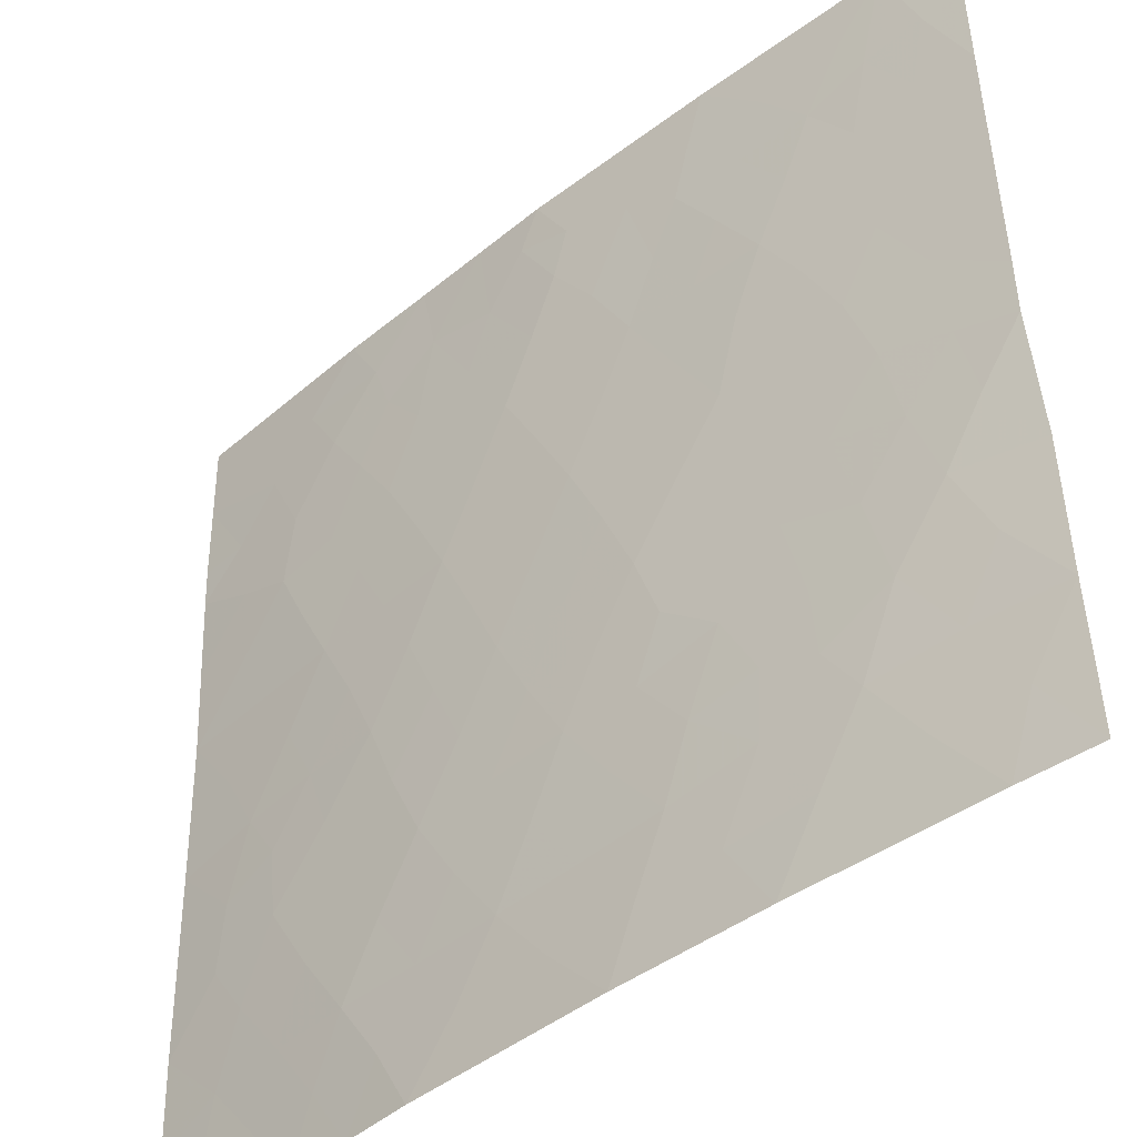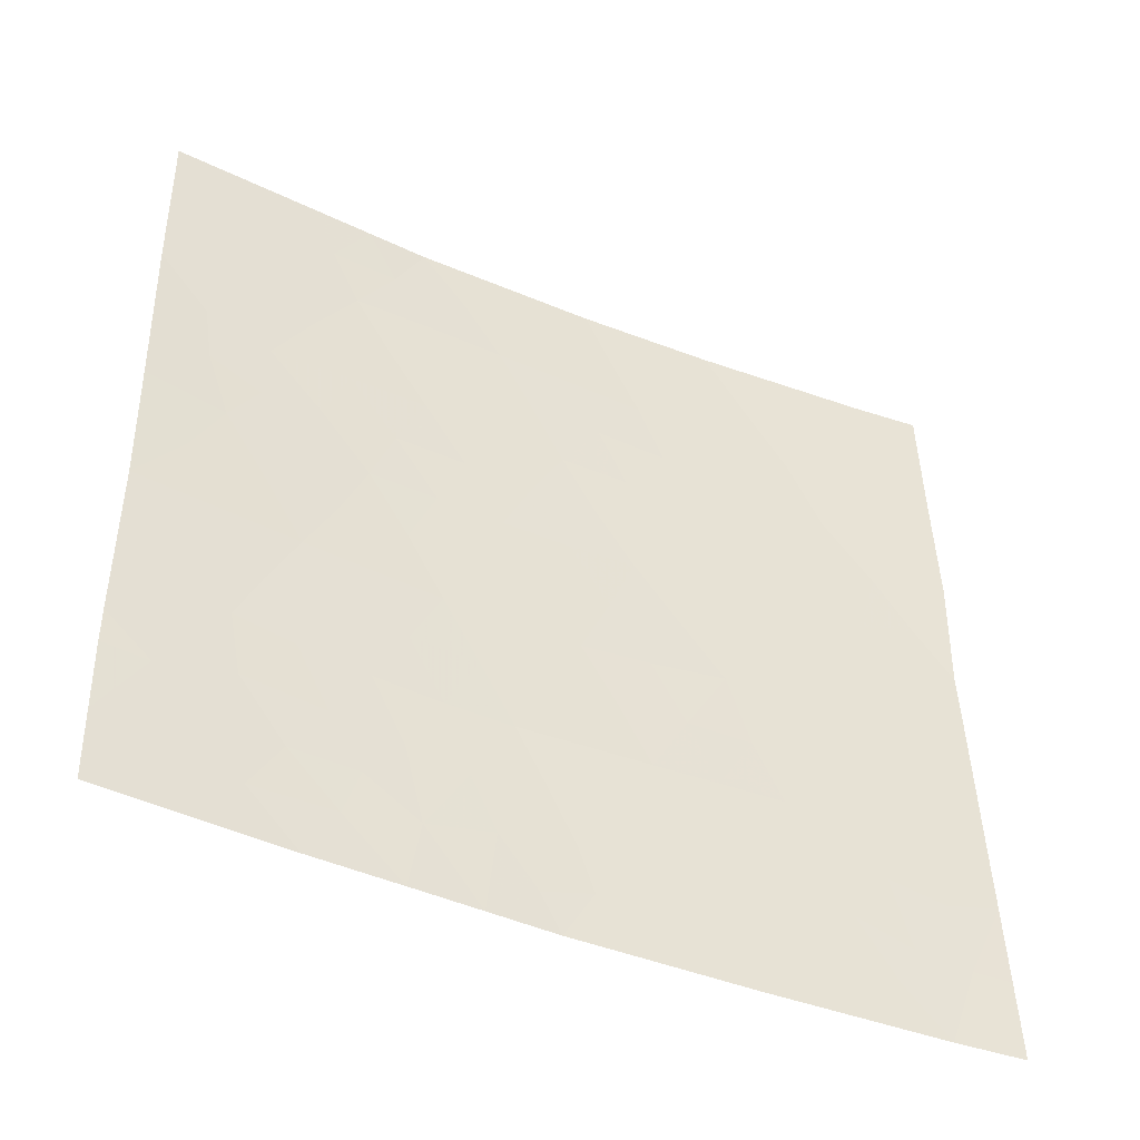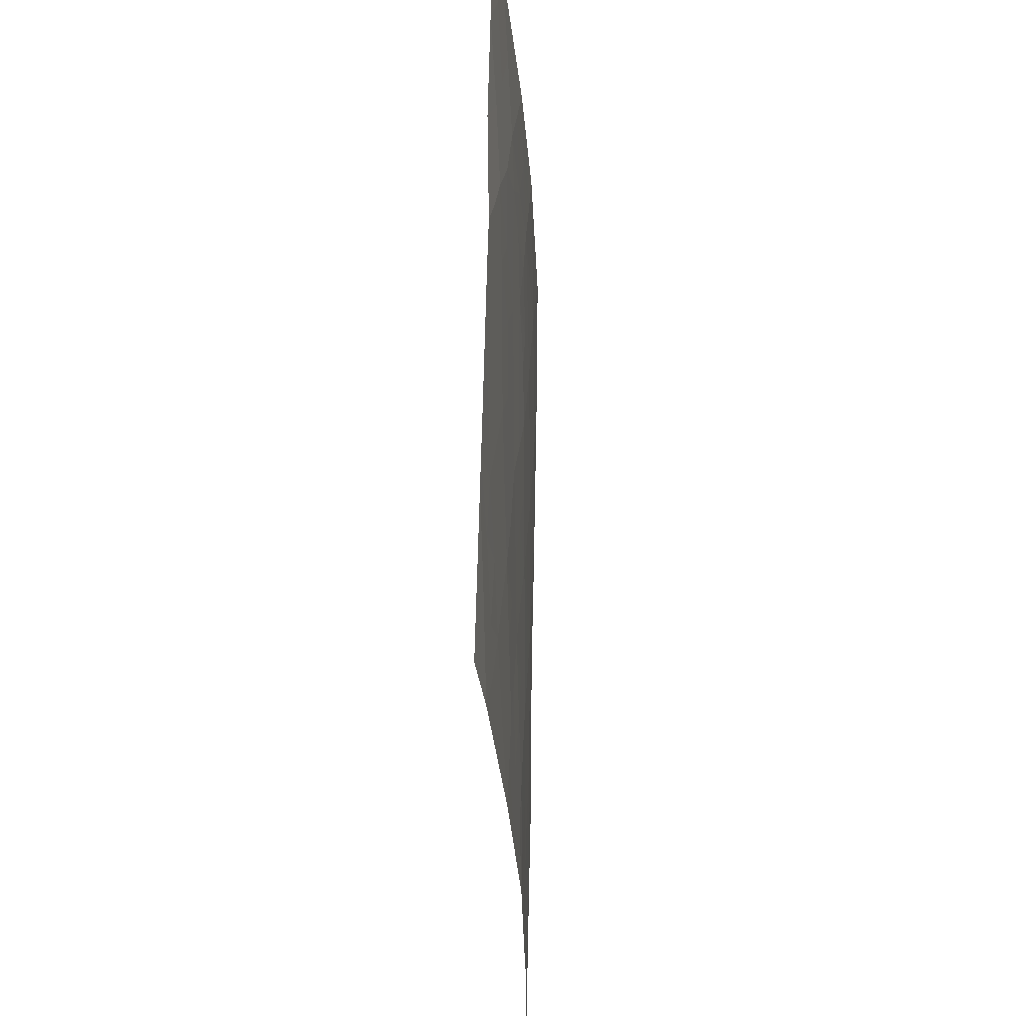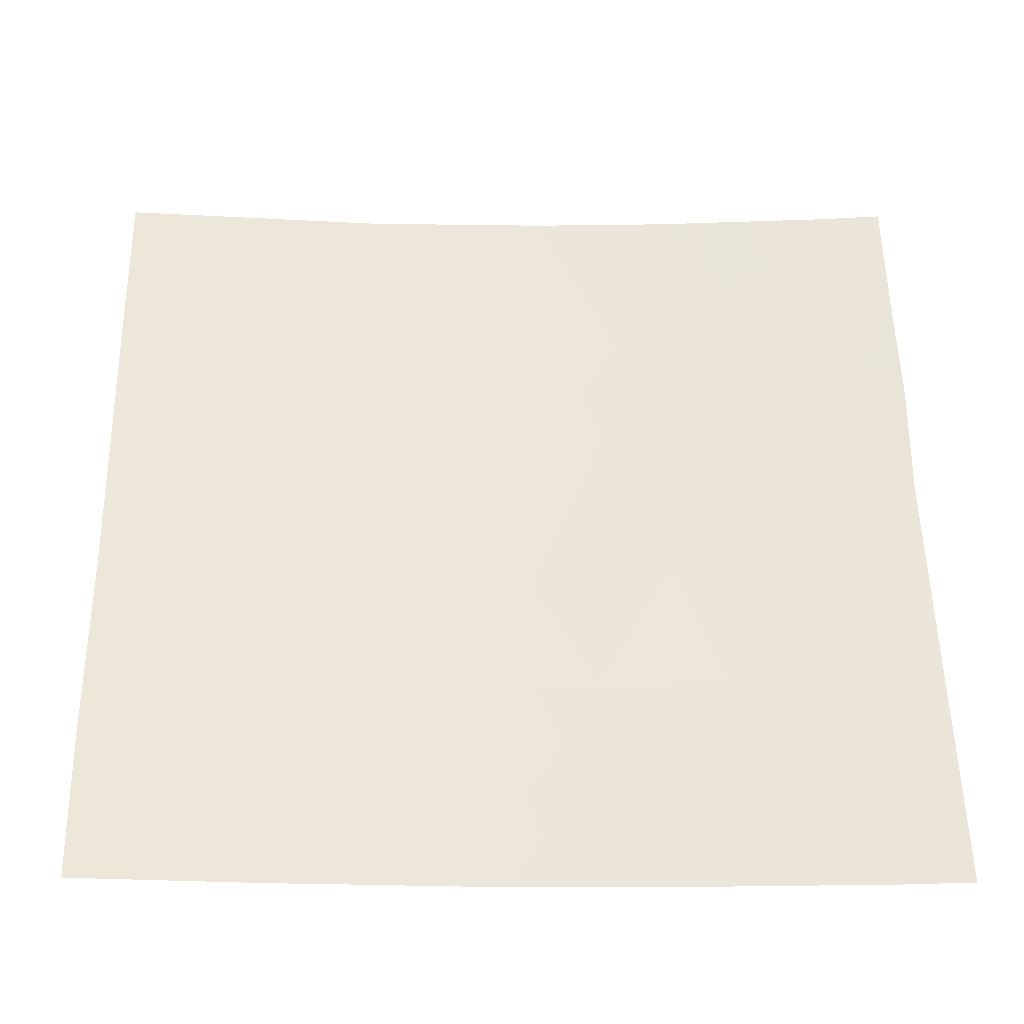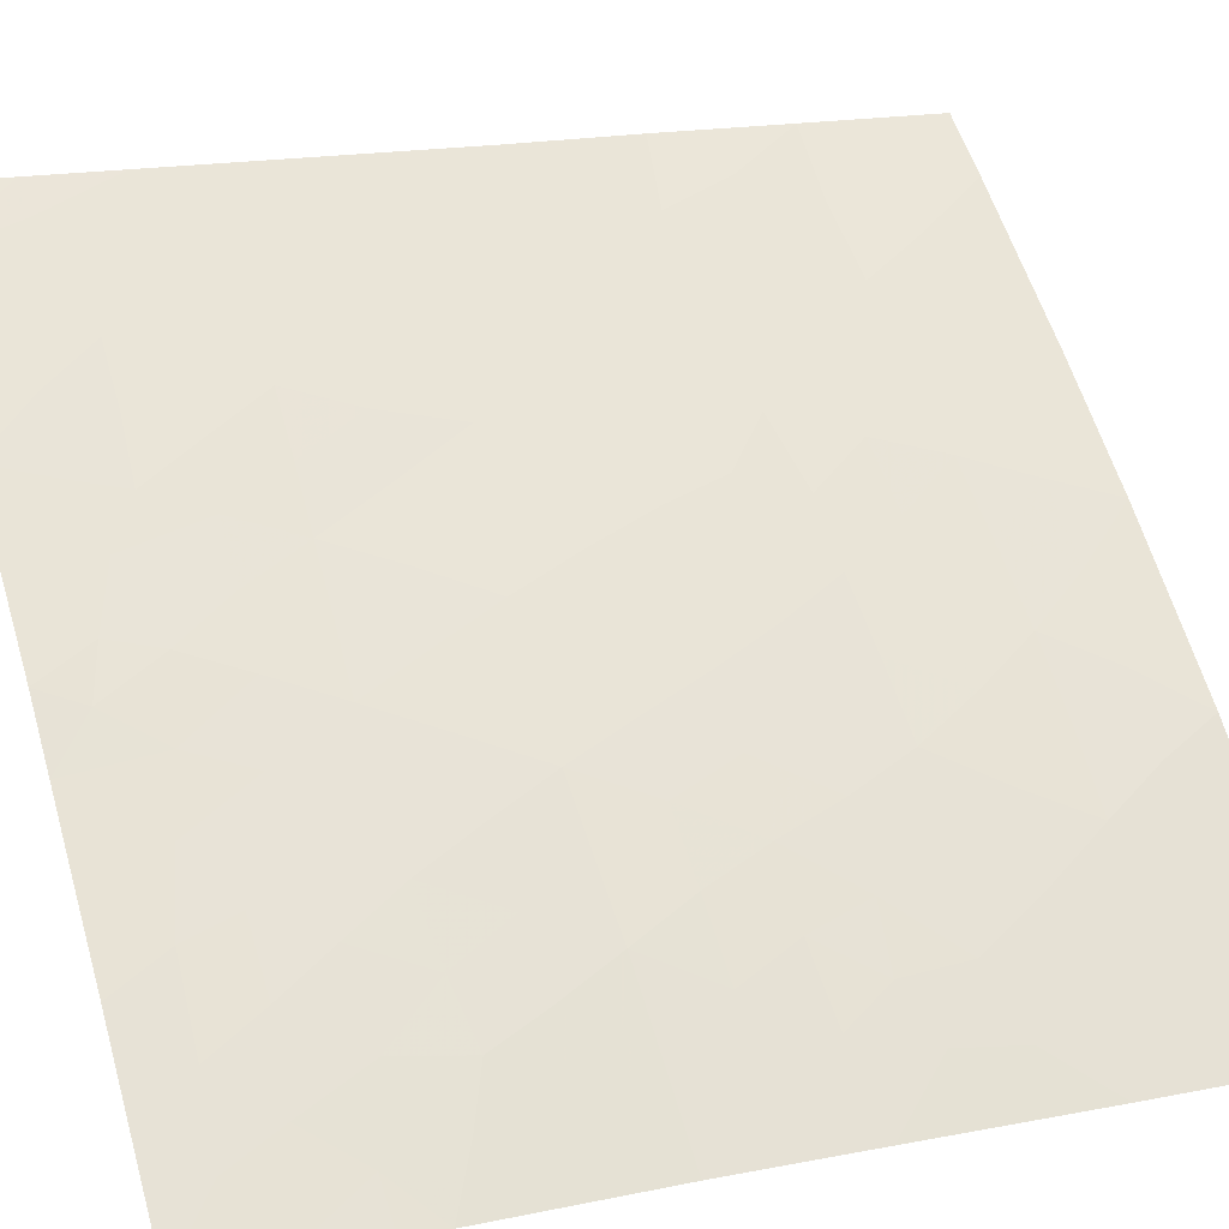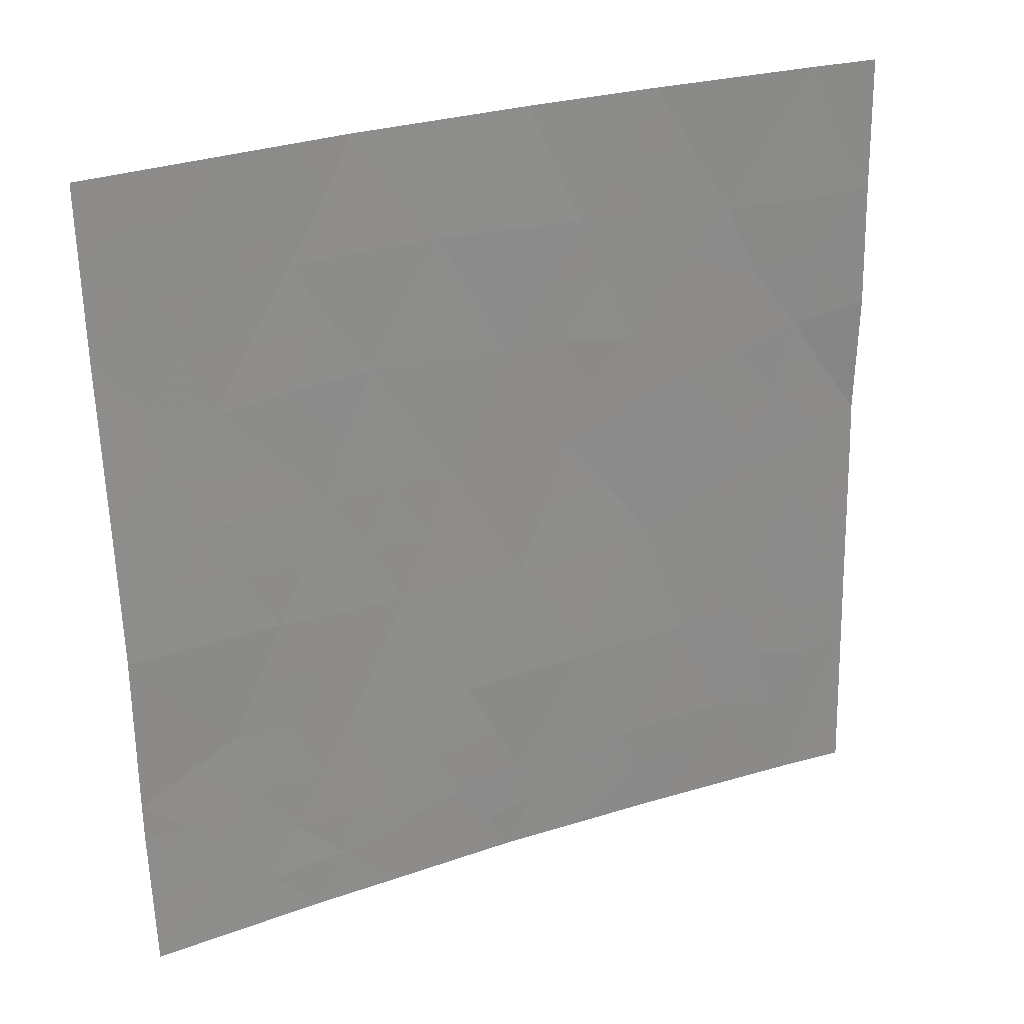
<metadata>
{"format":"obj","ext":"obj","renderer":"f3d","projection":"perspective","resolution":1024,"background":"white","views":[{"elev":46.7,"azim":177.4,"up":"+Z"},{"elev":-46.4,"azim":-163.6,"up":"+Y"},{"elev":-33.4,"azim":-45.3,"up":"+Y"},{"elev":-35.5,"azim":-139.0,"up":"+Y"},{"elev":18.3,"azim":67.7,"up":"+Z"},{"elev":27.4,"azim":-165.3,"up":"+Y"}]}
</metadata>
<code>
v 40.47 -45.12 33.73
v 40.96 -38 33.47
v 38.99 -38 35.25
v 39.25 -41.51 34.92
v 34.53 -47.2 38.72
v 34.54 -46.91 38.72
v 36.84 -46.82 36.84
v 41.8 -48.49 32.38
v 37.43 -44.89 36.4
v 39.03 -45.13 35.03
v 38.26 -46.88 35.62
v 38.44 -43.21 35.6
v 37.46 -38 36.53
v 43.58 -43 30.72
v 43.66 -40.48 30.72
v 40.8 -41.41 33.52
v 34.61 -44.28 38.72
v 43.07 -39.64 31.34
v 42.21 -38 32.22
v 41.1 -46.9 33.08
v 42.44 -46.68 31.82
v 40.63 -50 33.43
v 39.2 -50 34.78
v 34.59 -41.78 38.72
v 35.51 -41.97 38.03
v 43.51 -47.36 30.72
v 43.52 -44.95 30.72
v 34.63 -39.94 38.72
v 43.5 -47.89 30.72
v 43.43 -50 30.72
v 37.24 -50 36.46
v 35.46 -38 38.12
v 41.32 -43.24 32.98
v 34.63 -43.53 38.72
v 37.02 -42.56 36.79
v 37.68 -41.73 36.27
v 34.67 -38 38.72
v 41.56 -50 32.56
v 34.52 -47.65 38.72
v 35.25 -50 38.1
v 34.45 -50 38.72
v 43.72 -38 30.72
v 35.24 -46.9 38.15
v 37.64 -48.51 36.13
v 36.5 -39.94 37.28
v 36.18 -48.43 37.35
v 40.01 -39.67 34.28
v 41.89 -45.02 32.38
v 39.69 -46.96 34.38
v 41.65 -39.68 32.77
v 38.34 -39.78 35.75
v 39.9 -43.26 34.3
v 42.6 -48.58 31.59
v 40.45 -38.82 33.92
v 39.54 -38.84 34.73
v 39.98 -38 34.36
v 38.69 -38.87 35.49
v 39.17 -39.72 35.03
v 37.17 -45.94 36.59
v 37.88 -45.94 35.98
v 37.56 -46.85 36.23
v 38.27 -45.04 35.68
v 38.62 -46.01 35.34
v 41.62 -41.46 32.73
v 41.86 -42.38 32.48
v 41.09 -42.33 33.23
v 38.23 -38 35.89
v 37.86 -38.92 36.18
v 43.62 -41.74 30.72
v 43.13 -41.27 31.24
v 43.07 -44.04 31.21
v 42.65 -44.99 31.61
v 42.32 -44.1 31.97
v 36.47 -45.98 37.17
v 36.79 -45.23 36.92
v 36.15 -45.08 37.46
v 36.67 -44.36 37.04
v 34.57 -45.6 38.72
v 35.04 -46.04 38.33
v 42.36 -39.7 32.05
v 41.95 -38.83 32.48
v 42.62 -38.83 31.8
v 40.78 -46.02 33.41
v 41.17 -45.07 33.06
v 41.48 -45.96 32.74
v 42.3 -47.62 31.92
v 41.46 -47.72 32.72
v 41.82 -46.81 32.4
v 39.91 -50 34.11
v 37.96 -44.01 35.98
v 38.72 -44.17 35.33
v 43.52 -46.16 30.72
v 42.95 -46.97 31.29
v 42.89 -45.94 31.36
v 43.04 -47.91 31.17
v 43.47 -48.94 30.72
v 42.85 -49.34 31.31
v 35.59 -40 37.98
v 35.16 -38.99 38.33
v 36.03 -39.01 37.66
v 35.17 -40.95 38.3
v 34.61 -40.86 38.72
v 35.22 -43.79 38.23
v 35.08 -42.79 38.37
v 35.76 -43.01 37.82
v 42.19 -45.9 32.06
v 38.22 -50 35.62
v 37.46 -49.23 36.28
v 36.47 -43.3 37.23
v 36.28 -42.23 37.41
v 36.08 -41.05 37.6
v 37.36 -40.85 36.55
v 37.44 -39.94 36.5
v 38.06 -40.7 35.98
v 36.84 -41.47 36.96
v 35.12 -47.84 38.23
v 35.77 -47.65 37.71
v 39.35 -46.05 34.71
v 38.97 -46.92 35.01
v 40.01 -41.45 34.24
v 39.62 -40.58 34.61
v 40.43 -40.53 33.88
v 40.61 -43.24 33.65
v 40.34 -42.33 33.92
v 37.73 -42.93 36.19
v 37.21 -43.68 36.61
v 34.65 -38.97 38.72
v 36.24 -50 37.28
v 35.55 -48.71 37.87
v 36.65 -49.21 36.96
v 34.93 -48.81 38.38
v 34.49 -48.83 38.72
v 41.59 -38 32.85
v 41.26 -38.82 33.16
v 40.85 -39.66 33.51
v 43.69 -39.24 30.72
v 43.23 -38.77 31.2
v 42.96 -38 31.47
v 34.61 -42.65 38.72
v 38.23 -42.33 35.8
v 42.81 -40.56 31.59
v 40.39 -46.96 33.73
v 40.07 -46.05 34.06
v 43.55 -43.98 30.72
v 42.77 -43.17 31.55
v 38.51 -41.52 35.57
v 38.87 -42.38 35.24
v 42.06 -40.59 32.34
v 40.73 -47.87 33.4
v 39.16 -43.28 34.96
v 39.46 -44.2 34.67
v 39.6 -42.38 34.59
v 38.83 -40.63 35.31
v 36.09 -46.8 37.46
v 35.72 -45.96 37.79
v 41.58 -44.13 32.7
v 42.04 -43.24 32.27
v 37.25 -47.68 36.49
v 37.94 -47.76 35.88
v 38.87 -49.24 35.07
v 38.18 -48.92 35.67
v 36.93 -48.45 36.72
v 36.5 -47.62 37.11
v 38.64 -47.8 35.29
v 36.46 -38 37.33
v 36.98 -38.99 36.91
v 40.88 -44.17 33.38
v 39.76 -45.14 34.37
v 40.18 -44.19 34.02
v 39.35 -47.8 34.67
v 39.82 -48.77 34.21
v 41.25 -40.54 33.12
v 42.48 -42.48 31.87
v 42.11 -49.26 32.05
v 42.5 -50 31.64
v 41.1 -48.51 33.03
v 42.45 -41.55 31.92
v 41.26 -49.22 32.86
v 35.91 -44.1 37.68
v 35.31 -45 38.14
v 43.03 -42.17 31.32
v 40.52 -49 33.56
v 35.75 -49.3 37.7
v 36.82 -40.61 37
v 39.41 -49.45 34.59
v 39.05 -48.59 34.93
v 40.1 -47.99 33.97
f 54 55 56
f 57 55 58
f 59 60 61
f 62 63 60
f 64 65 66
f 67 57 68
f 69 181 70
f 71 72 73
f 59 74 75
f 76 77 75
f 78 17 180
f 80 81 82
f 83 84 85
f 86 87 88
f 90 91 62
f 92 93 94
f 53 96 97
f 98 99 100
f 28 101 102
f 104 105 103
f 88 85 106
f 109 105 110
f 101 98 111
f 180 103 179
f 112 113 114
f 111 115 110
f 118 119 63
f 120 121 122
f 66 123 124
f 125 90 126
f 99 28 127
f 39 131 132
f 133 81 134
f 134 135 54
f 136 18 137
f 82 138 137
f 34 139 104
f 140 125 36
f 115 112 36
f 18 15 141
f 83 142 143
f 14 71 145
f 140 146 147
f 141 148 80
f 87 8 176
f 187 142 149
f 91 150 151
f 150 147 152
f 120 124 152
f 121 153 58
f 154 155 74
f 73 156 157
f 158 61 159
f 162 163 158
f 154 163 117
f 126 77 109
f 159 164 161
f 130 162 108
f 6 43 5
f 100 165 166
f 94 106 72
f 156 84 167
f 168 151 169
f 168 143 118
f 169 123 167
f 170 164 119
f 135 172 122
f 148 64 172
f 173 157 65
f 153 146 114
f 113 166 68
f 181 145 173
f 174 38 178
f 97 175 174
f 2 54 56
f 54 47 55
f 56 55 3
f 51 57 58
f 57 3 55
f 58 55 47
f 7 59 61
f 59 9 60
f 61 60 11
f 9 62 60
f 62 10 63
f 60 63 11
f 16 64 66
f 64 177 65
f 66 65 33
f 13 67 68
f 67 3 57
f 68 57 51
f 15 69 70
f 69 14 181
f 145 71 73
f 71 27 72
f 73 72 48
f 9 59 75
f 59 7 74
f 75 74 76
f 76 179 77
f 75 77 9
f 6 78 79
f 18 80 82
f 80 50 81
f 82 81 19
f 20 83 85
f 83 1 84
f 85 84 48
f 21 86 88
f 86 8 87
f 88 87 20
f 22 89 182
f 89 23 185
f 9 90 62
f 90 12 91
f 62 91 10
f 8 86 53
f 27 92 94
f 92 26 93
f 94 93 21
f 26 95 93
f 93 95 86
f 93 86 21
f 53 95 96
f 95 29 96
f 97 96 30
f 98 28 99
f 100 99 32
f 101 24 102
f 24 101 25
f 17 34 103
f 34 104 103
f 104 25 105
f 103 105 179
f 21 88 106
f 88 20 85
f 106 85 48
f 23 107 160
f 107 31 108
f 35 109 110
f 109 179 105
f 110 105 25
f 25 101 111
f 101 28 98
f 111 98 45
f 180 17 103
f 76 180 179
f 36 112 114
f 112 184 113
f 114 113 51
f 25 111 110
f 111 45 184
f 110 115 35
f 46 129 117
f 117 116 43
f 10 118 63
f 118 49 119
f 63 119 11
f 16 120 122
f 120 4 121
f 122 121 47
f 16 66 124
f 66 33 123
f 124 123 52
f 35 125 126
f 125 12 90
f 126 90 9
f 32 99 37
f 127 37 99
f 31 128 130
f 128 40 183
f 130 183 46
f 131 40 132
f 41 132 40
f 2 133 134
f 133 19 81
f 134 81 50
f 2 134 54
f 134 50 135
f 54 135 47
f 42 136 137
f 136 15 18
f 18 82 137
f 82 19 138
f 137 138 42
f 139 24 104
f 25 104 24
f 140 12 125
f 36 125 35
f 35 115 36
f 141 15 70
f 141 70 177
f 26 29 95
f 1 83 143
f 83 20 142
f 143 142 49
f 14 144 71
f 144 27 71
f 12 140 147
f 140 36 146
f 147 146 4
f 18 141 80
f 141 177 148
f 80 148 50
f 20 87 149
f 176 8 178
f 187 49 142
f 10 91 151
f 91 12 150
f 151 150 52
f 52 150 152
f 150 12 147
f 152 147 4
f 4 120 152
f 120 16 124
f 152 124 52
f 47 121 58
f 121 4 153
f 58 153 51
f 7 154 74
f 154 43 155
f 74 155 76
f 145 73 157
f 73 48 156
f 157 156 33
f 44 158 159
f 158 7 61
f 159 61 11
f 43 79 155
f 155 180 76
f 44 162 158
f 162 46 163
f 158 163 7
f 43 154 117
f 154 7 163
f 117 163 46
f 35 126 109
f 126 9 77
f 109 77 179
f 44 159 161
f 159 11 164
f 31 130 108
f 130 46 162
f 108 162 44
f 43 116 5
f 129 183 40
f 116 131 39
f 100 32 165
f 166 165 13
f 27 94 72
f 94 21 106
f 72 106 48
f 33 156 167
f 156 48 84
f 167 84 1
f 1 168 169
f 168 10 151
f 169 151 52
f 10 168 118
f 168 1 143
f 118 143 49
f 1 169 167
f 169 52 123
f 167 123 33
f 170 49 187
f 49 170 119
f 119 164 11
f 47 135 122
f 135 50 172
f 122 172 16
f 50 148 172
f 172 64 16
f 177 173 65
f 173 145 157
f 65 157 33
f 22 178 38
f 51 153 114
f 153 4 146
f 114 146 36
f 51 113 68
f 113 45 166
f 68 166 13
f 177 70 181
f 181 14 145
f 53 174 8
f 178 8 174
f 53 97 174
f 97 30 175
f 174 175 38
f 78 180 79
f 87 176 149
f 79 43 6
f 182 89 171
f 95 53 86
f 178 22 182
f 148 177 64
f 79 180 155
f 116 39 5
f 182 171 187
f 160 186 185
f 177 181 173
f 149 176 182
f 129 131 116
f 45 98 100
f 149 142 20
f 117 129 116
f 45 100 166
f 128 183 130
f 184 45 113
f 111 184 115
f 183 129 46
f 115 184 112
f 160 107 161
f 178 182 176
f 161 164 186
f 170 186 164
f 107 108 161
f 186 170 171
f 185 23 160
f 182 187 149
f 171 185 186
f 185 171 89
f 171 170 187
f 161 186 160
f 161 108 44
f 129 40 131

</code>
